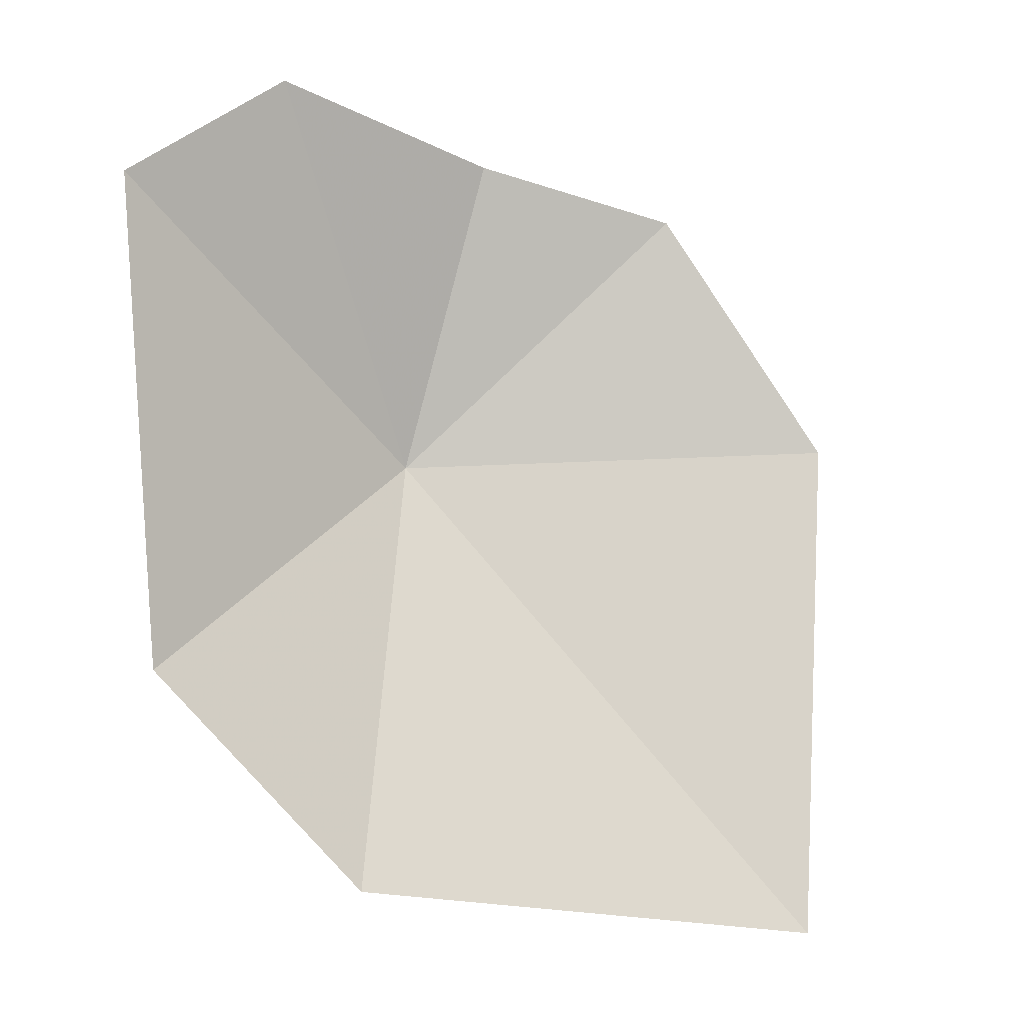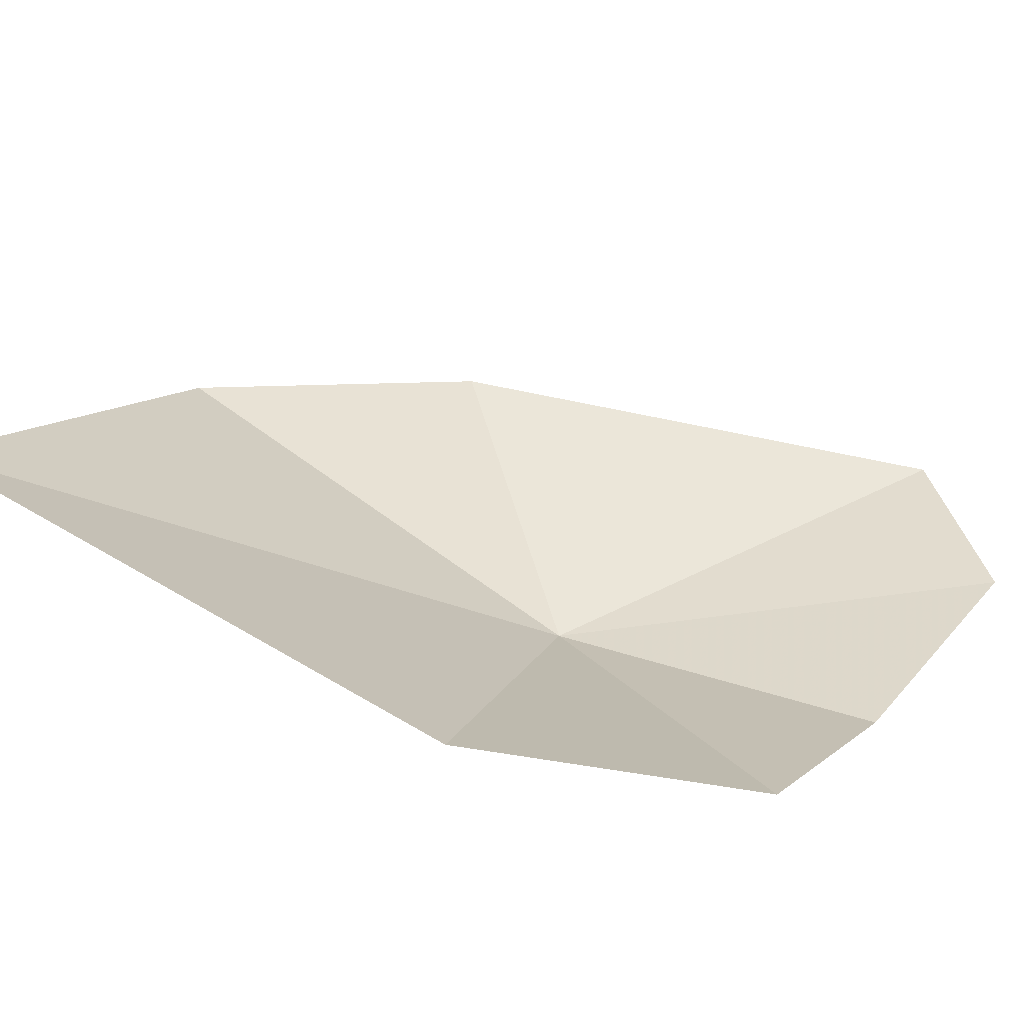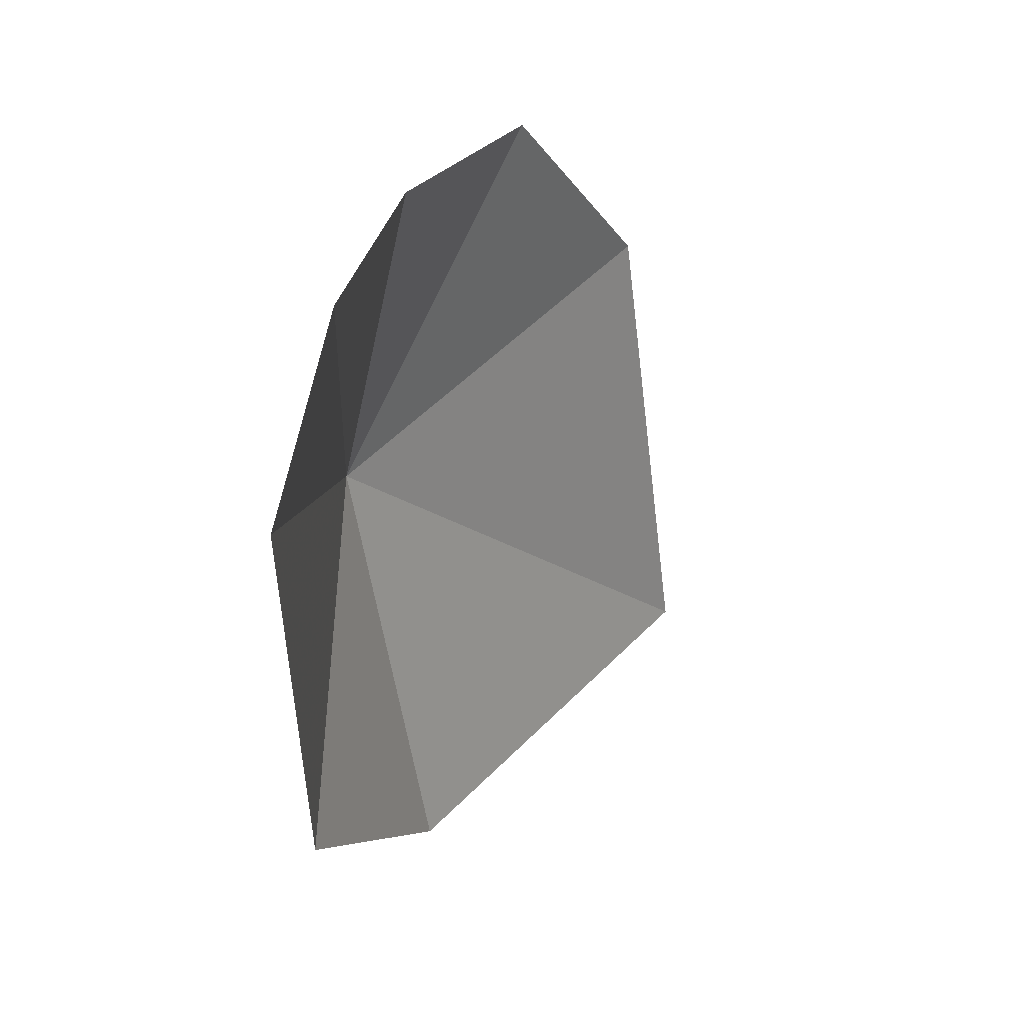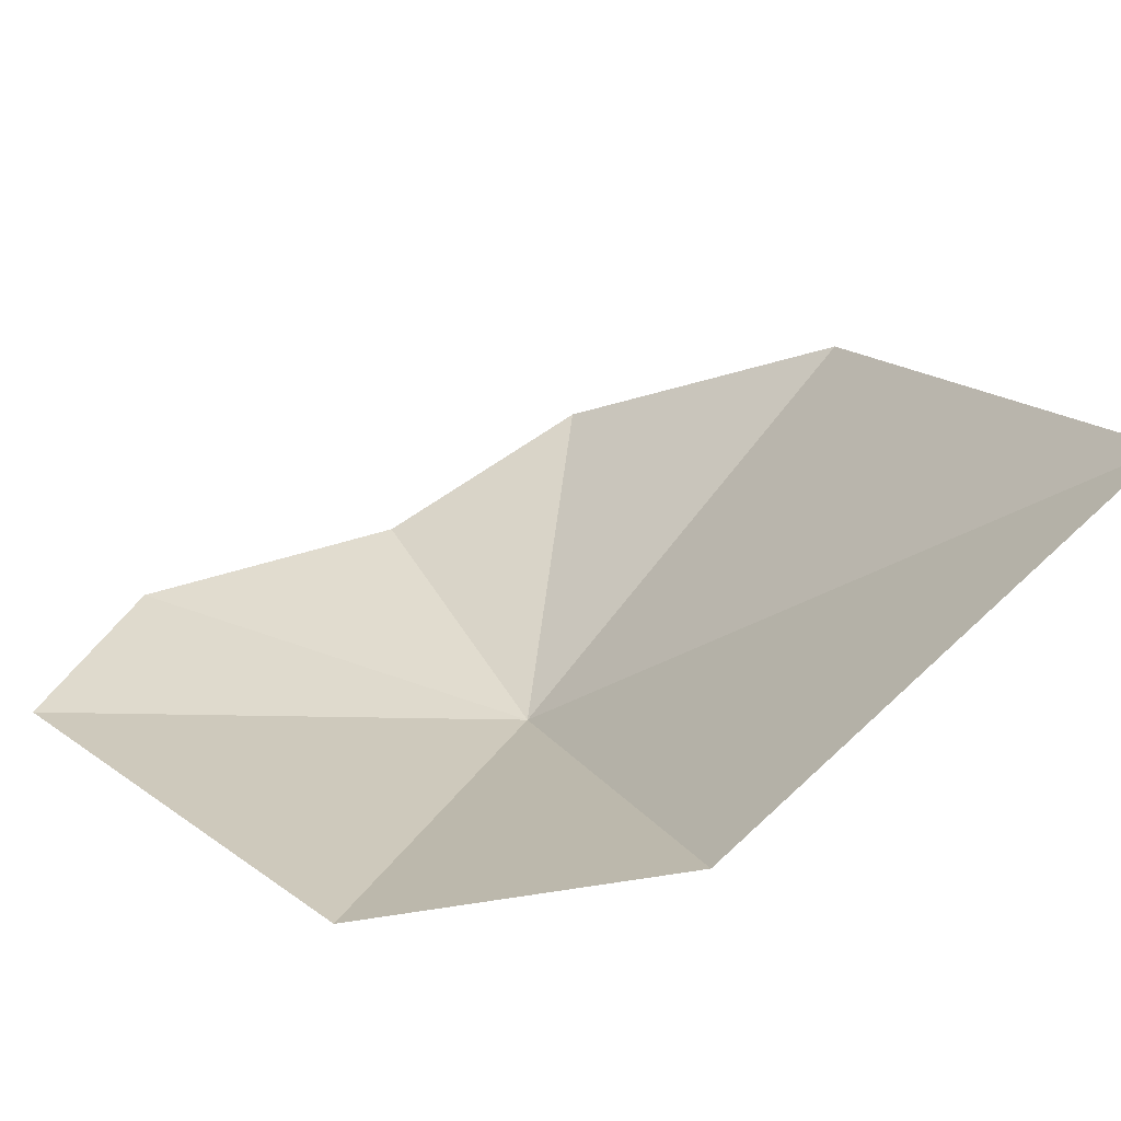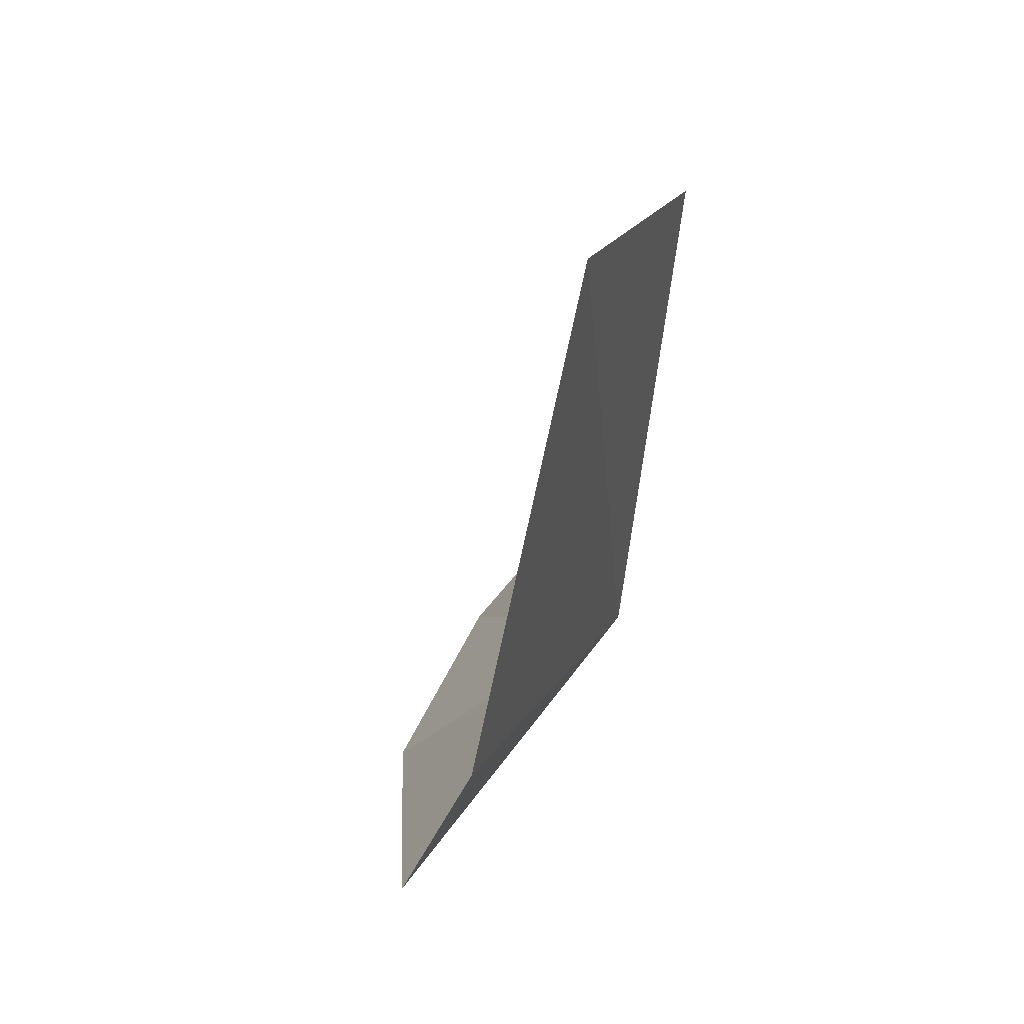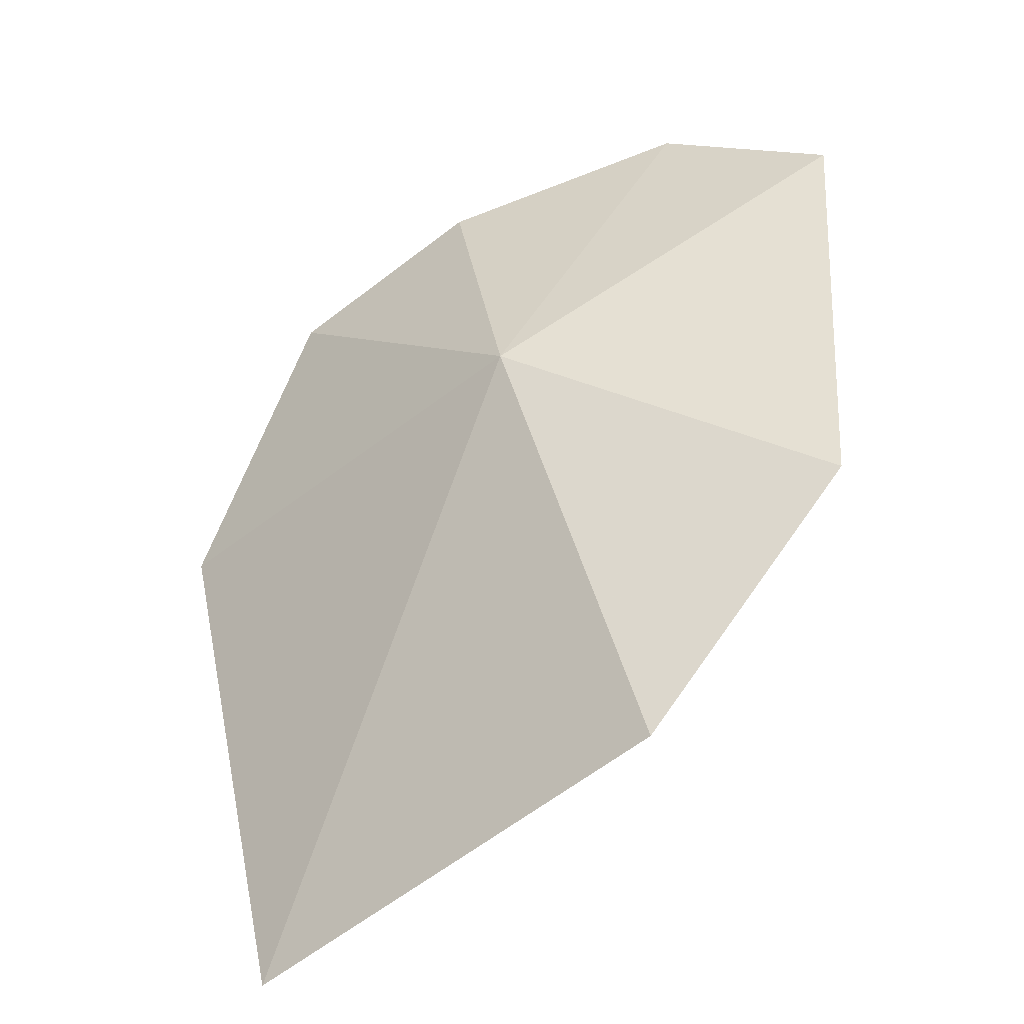
<metadata>
{"format":"obj","ext":"obj","renderer":"f3d","projection":"perspective","resolution":1024,"background":"white","views":[{"elev":-0.3,"azim":137.7,"up":"+Z"},{"elev":48.1,"azim":-70.8,"up":"+Y"},{"elev":46.6,"azim":92.6,"up":"+Z"},{"elev":21.7,"azim":145.9,"up":"+Y"},{"elev":-77.7,"azim":-136.8,"up":"+Z"},{"elev":-46.6,"azim":5.0,"up":"+Z"}]}
</metadata>
<code>
v -13 -19.39 22.31
v -2.877 -19.74 30.66
v -7.659 -18.55 33.7
v -23.3 -11.21 22.82
v -19.77 -14.51 30.16
v -3.85 -19.72 16.35
v -9.339 -17 9.684
v -14.56 -17.42 31.72
v -20.44 -9.261 8.141
f 1 2 3
f 1 5 4
f 1 7 6
f 1 3 8
f 1 8 5
f 1 9 7
f 1 4 9
f 1 6 2

</code>
